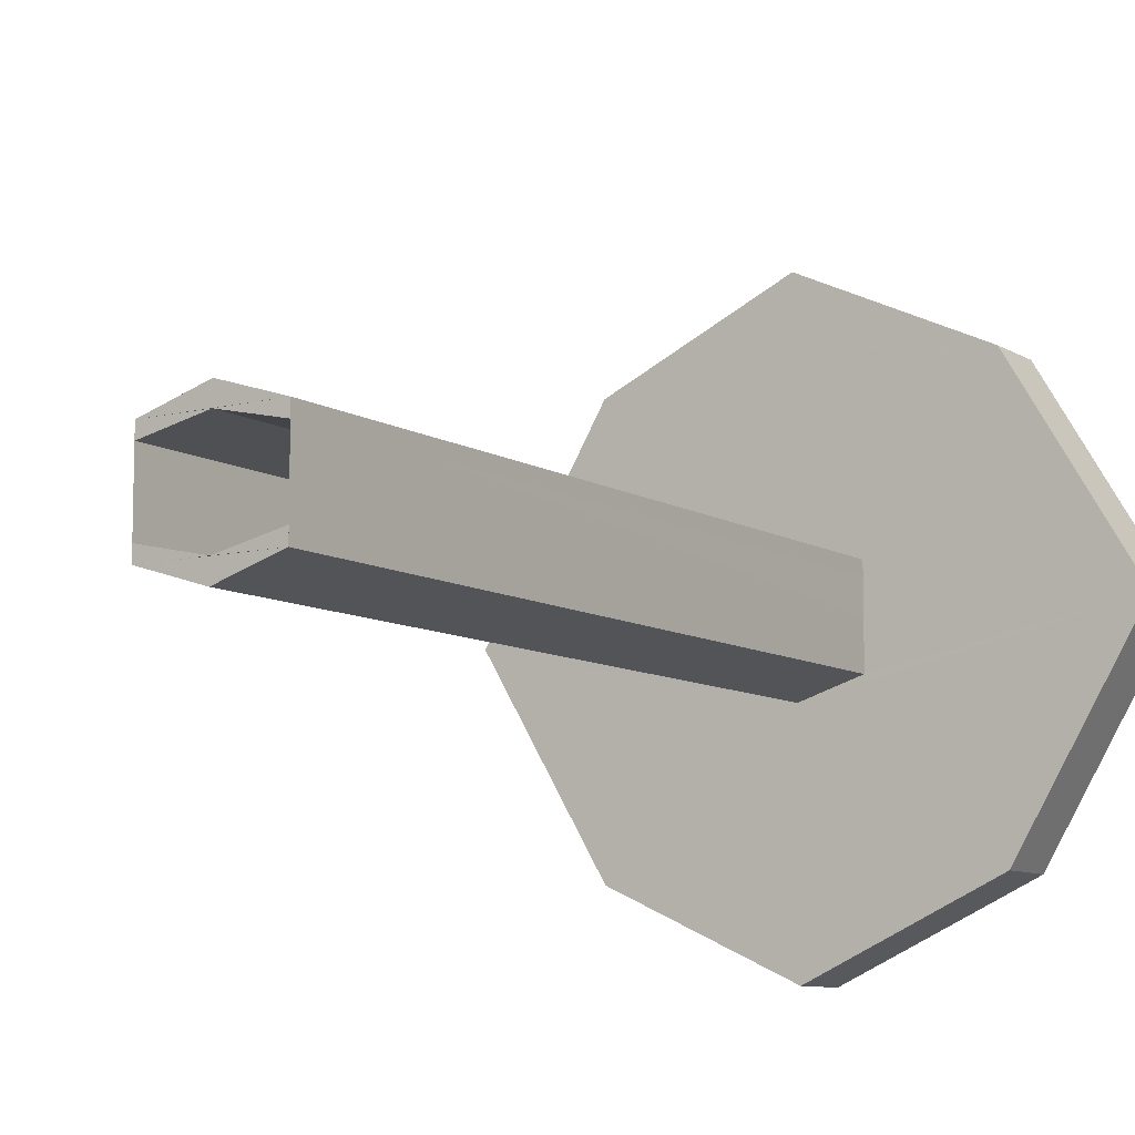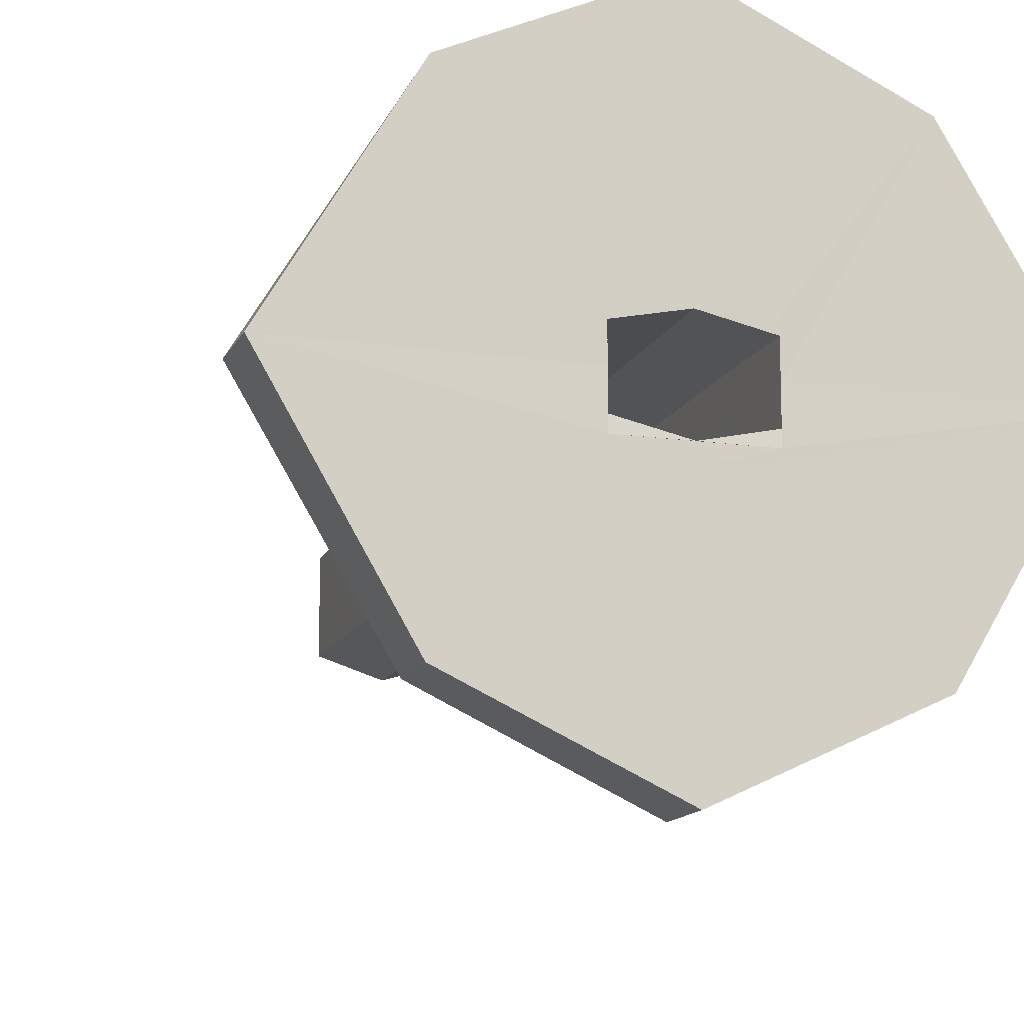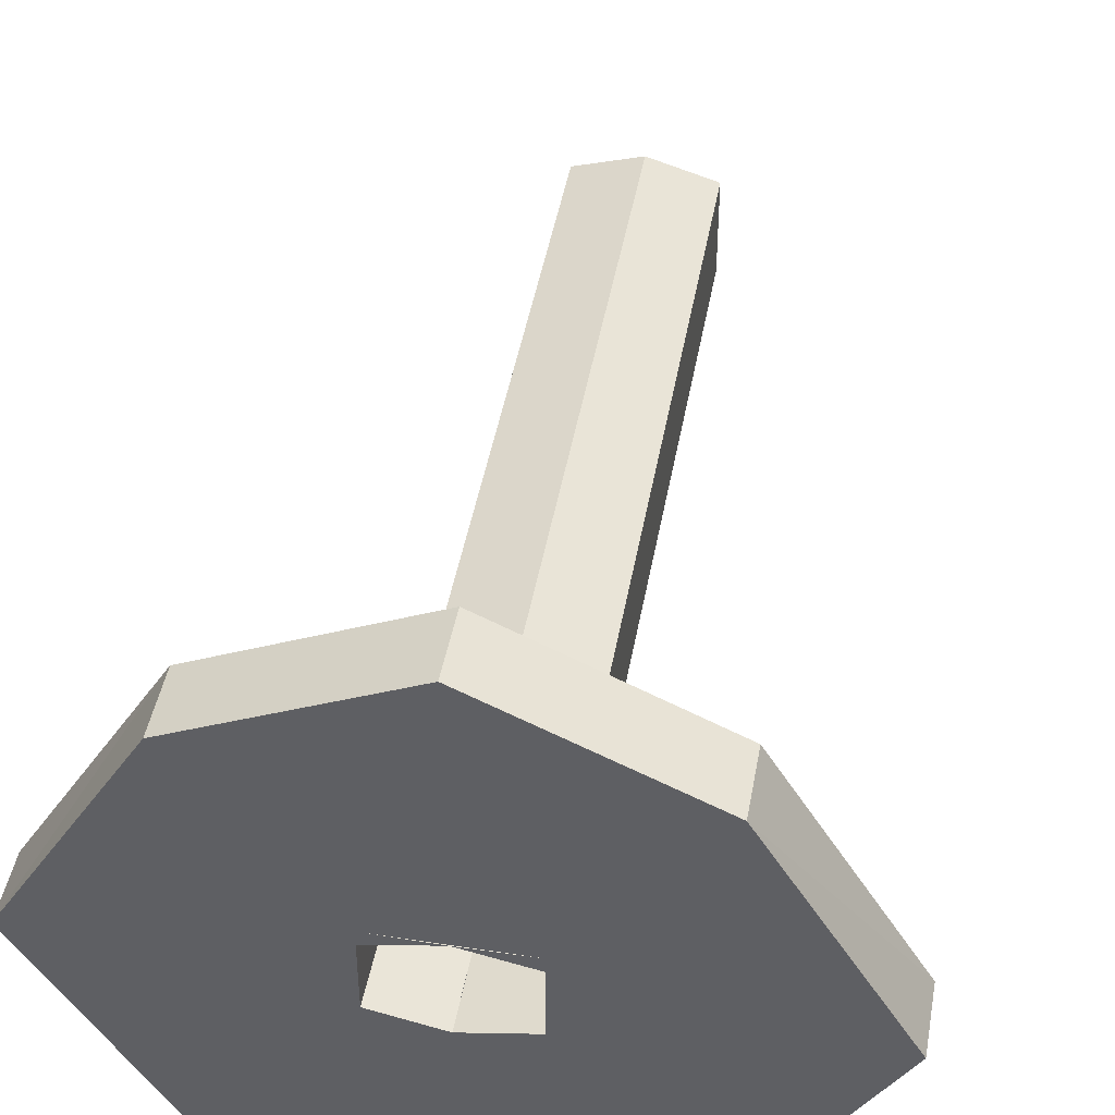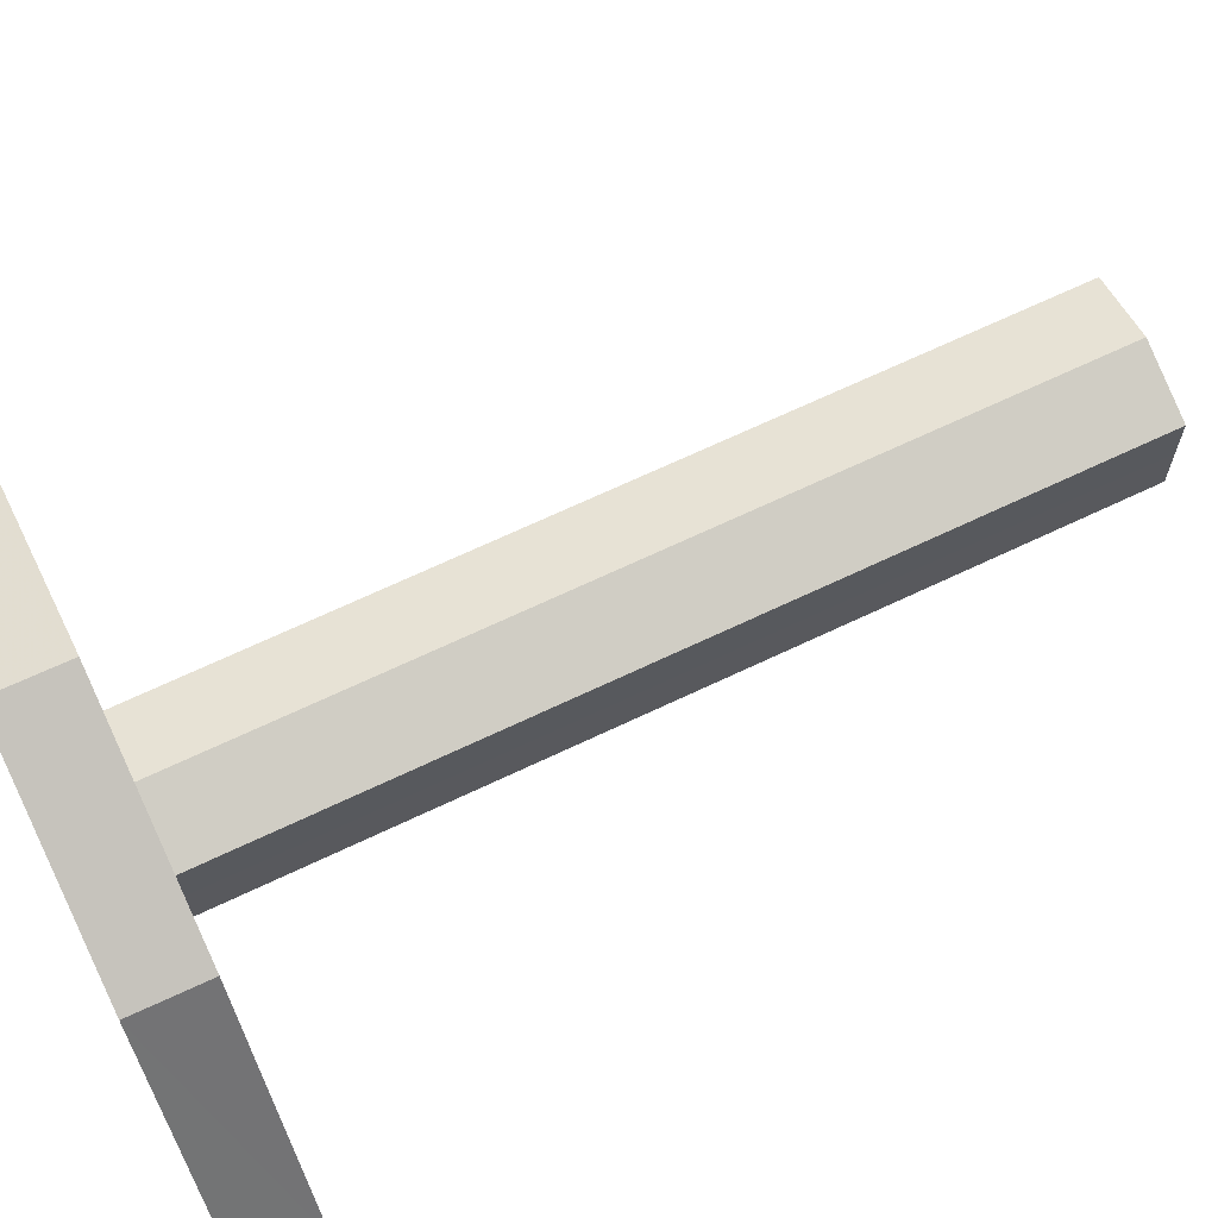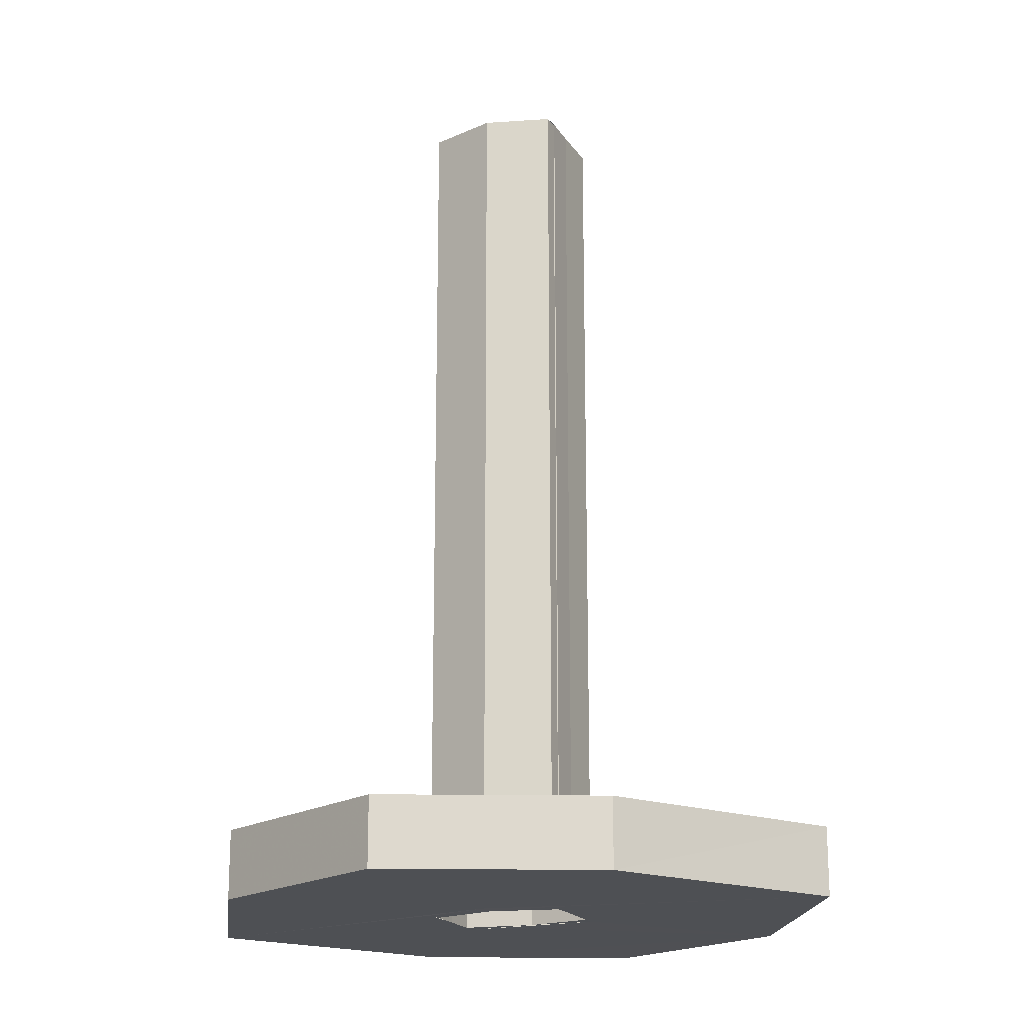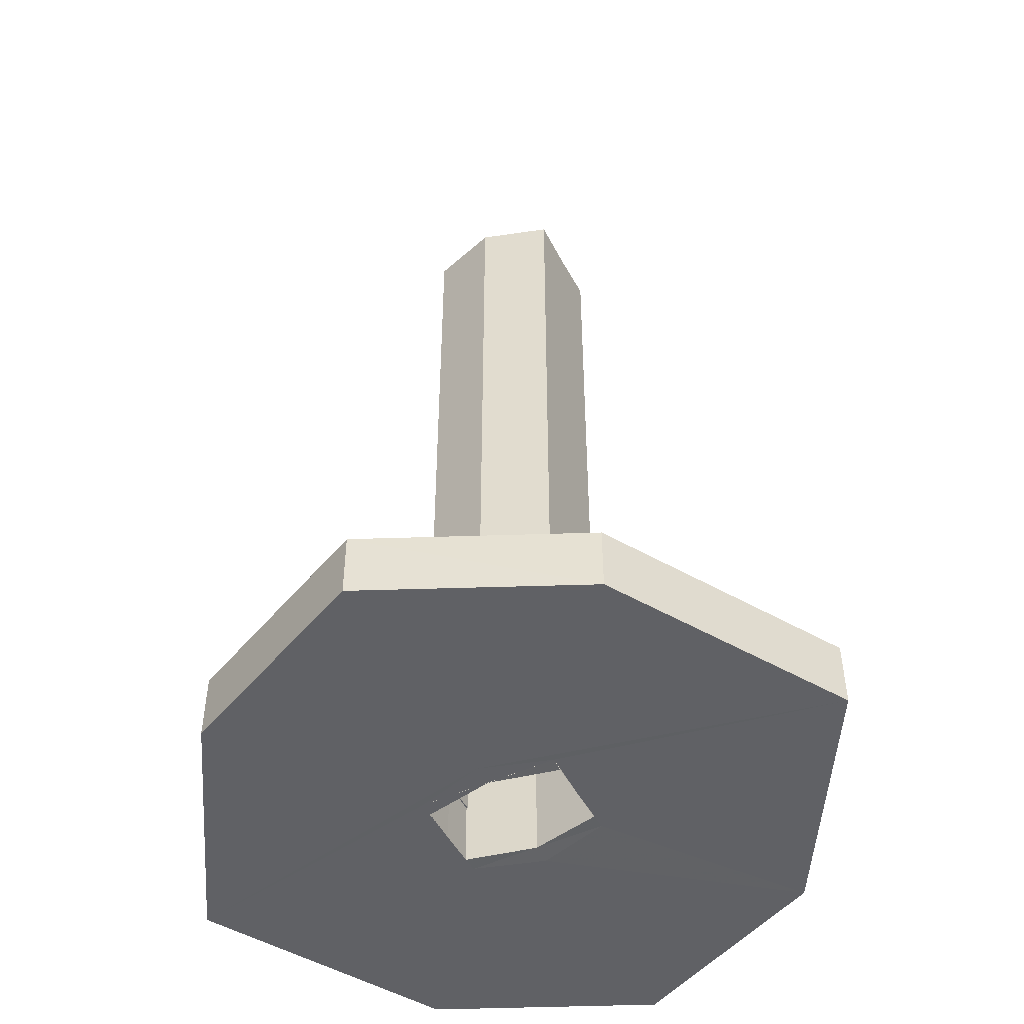
<metadata>
{"format":"obj","ext":"obj","renderer":"f3d","projection":"perspective","resolution":1024,"background":"white","views":[{"elev":-9.1,"azim":-146.7,"up":"+Z"},{"elev":-14.0,"azim":-17.6,"up":"+Z"},{"elev":45.0,"azim":10.1,"up":"+Z"},{"elev":68.3,"azim":64.6,"up":"+Z"},{"elev":-18.8,"azim":-155.8,"up":"+Y"},{"elev":-49.5,"azim":-153.1,"up":"+Y"}]}
</metadata>
<code>
o 13099
v 2246 1881 7.236
v 2246 1881 7.236
v 2246 1881 7.222
v 2246 1881 7.222
v 2246 1881 7.236
v 2246 1881 7.236
v 2246 1881 7.222
v 2246 1881 7.236
v 2246 1881 7.27
v 2246 1881 7.236
v 2246 1881 7.27
v 2246 1881 7.236
v 2246 1881 7.222
v 2246 1881 7.236
v 2246 1881 7.236
v 2246 1881 7.222
v 2246 1881 7.236
v 2246 1881 7.222
v 2246 1881 7.27
v 2246 1881 7.259
v 2246 1881 7.27
v 2246 1881 7.27
v 2246 1881 7.262
v 2246 1881 7.259
v 2246 1881 7.262
v 2246 1881 7.262
v 2246 1881 7.262
v 2246 1881 7.259
v 2246 1881 7.27
v 2246 1881 7.262
v 2246 1881 7.262
v 2246 1881 7.265
v 2246 1881 7.262
v 2246 1881 7.265
v 2246 1881 7.265
v 2246 1881 7.262
v 2246 1881 7.262
v 2246 1881 7.262
v 2246 1881 7.265
v 2246 1881 7.262
v 2246 1881 7.262
v 2246 1881 7.259
v 2246 1881 7.262
v 2246 1881 7.262
v 2246 1881 7.259
v 2246 1881 7.27
v 2246 1881 7.27
v 2246 1881 7.259
v 2246 1881 7.304
v 2246 1881 7.304
v 2246 1881 7.278
v 2246 1881 7.281
v 2246 1881 7.278
v 2246 1881 7.278
v 2246 1881 7.281
v 2246 1881 7.27
v 2246 1881 7.265
v 2246 1881 7.262
v 2246 1881 7.27
v 2246 1881 7.27
v 2246 1881 7.278
v 2246 1881 7.275
v 2246 1881 7.27
v 2246 1881 7.275
v 2246 1881 7.278
v 2246 1881 7.275
v 2246 1881 7.275
v 2246 1881 7.278
v 2246 1881 7.27
v 2246 1881 7.27
v 2246 1881 7.265
v 2246 1881 7.265
v 2246 1881 7.265
v 2246 1881 7.262
v 2246 1881 7.27
v 2246 1881 7.278
v 2246 1881 7.27
v 2246 1881 7.275
v 2246 1881 7.278
v 2246 1881 7.304
v 2246 1881 7.304
v 2246 1881 7.318
v 2246 1881 7.27
v 2246 1881 7.278
v 2246 1881 7.27
v 2246 1881 7.278
v 2246 1881 7.275
v 2246 1881 7.278
v 2246 1881 7.281
v 2246 1881 7.278
v 2246 1881 7.278
v 2246 1881 7.281
v 2246 1881 7.278
v 2246 1881 7.281
v 2246 1881 7.304
v 2246 1881 7.278
v 2246 1881 7.281
v 2246 1881 7.318
v 2246 1881 7.304
v 2246 1881 7.304
v 2246 1881 7.318
v 2246 1881 7.27
v 2246 1881 7.27
v 2246 1881 7.27
v 2246 1881 7.304
v 2246 1881 7.318
v 2246 1881 7.27
v 2246 1881 7.275
v 2246 1881 7.27
v 2246 1881 7.262
v 2246 1881 7.27
v 2246 1881 7.259
v 2246 1881 7.265
v 2246 1881 7.27
v 2246 1881 7.265
v 2246 1881 7.27
v 2246 1881 7.275
v 2246 1881 7.275
v 2246 1881 7.278
v 2246 1881 7.275
v 2246 1881 7.278
v 2246 1881 7.275
v 2246 1881 7.278
v 2246 1881 7.304
v 2246 1881 7.304
v 2246 1881 7.281
v 2246 1881 7.304
v 2246 1881 7.318
v 2246 1881 7.304
v 2246 1881 7.318
f 1 2 3
f 4 5 1
f 6 7 4
f 5 8 9
f 10 9 8
f 5 11 12
f 10 12 11
f 13 10 14
f 15 16 13
f 14 17 18
f 5 19 20
f 20 21 17
f 22 17 21
f 23 20 24
f 24 25 26
f 26 27 28
f 25 29 30
f 31 30 32
f 32 33 31
f 31 34 35
f 35 36 31
f 37 34 38
f 39 37 40
f 40 41 39
f 42 36 43
f 44 45 42
f 42 19 44
f 44 19 46
f 19 2 47
f 48 47 2
f 49 47 50
f 46 49 51
f 51 49 52
f 52 53 51
f 54 55 52
f 46 53 56
f 46 57 56
f 56 58 59
f 53 60 61
f 62 60 63
f 64 53 65
f 65 66 64
f 67 68 65
f 66 69 62
f 69 66 70
f 70 71 69
f 71 70 72
f 69 71 57
f 71 33 57
f 40 71 73
f 73 74 40
f 75 74 70
f 75 48 74
f 75 70 76
f 41 74 48
f 48 22 41
f 10 22 48
f 41 22 77
f 76 78 79
f 75 80 9
f 69 9 80
f 81 80 82
f 83 84 81
f 84 85 86
f 86 87 88
f 89 84 90
f 90 91 92
f 93 94 89
f 95 94 49
f 95 96 97
f 98 49 99
f 100 101 98
f 102 96 103
f 104 76 99
f 99 105 106
f 107 36 102
f 107 108 102
f 36 109 110
f 111 109 96
f 111 110 109
f 111 112 110
f 111 105 11
f 77 11 105
f 113 109 114
f 113 85 115
f 34 116 113
f 116 34 77
f 77 117 116
f 116 117 108
f 117 77 118
f 119 108 120
f 120 121 119
f 122 123 119
f 77 124 121
f 124 21 125
f 121 124 126
f 76 121 126
f 127 76 126
f 127 126 124
f 128 124 81
f 129 130 128

</code>
